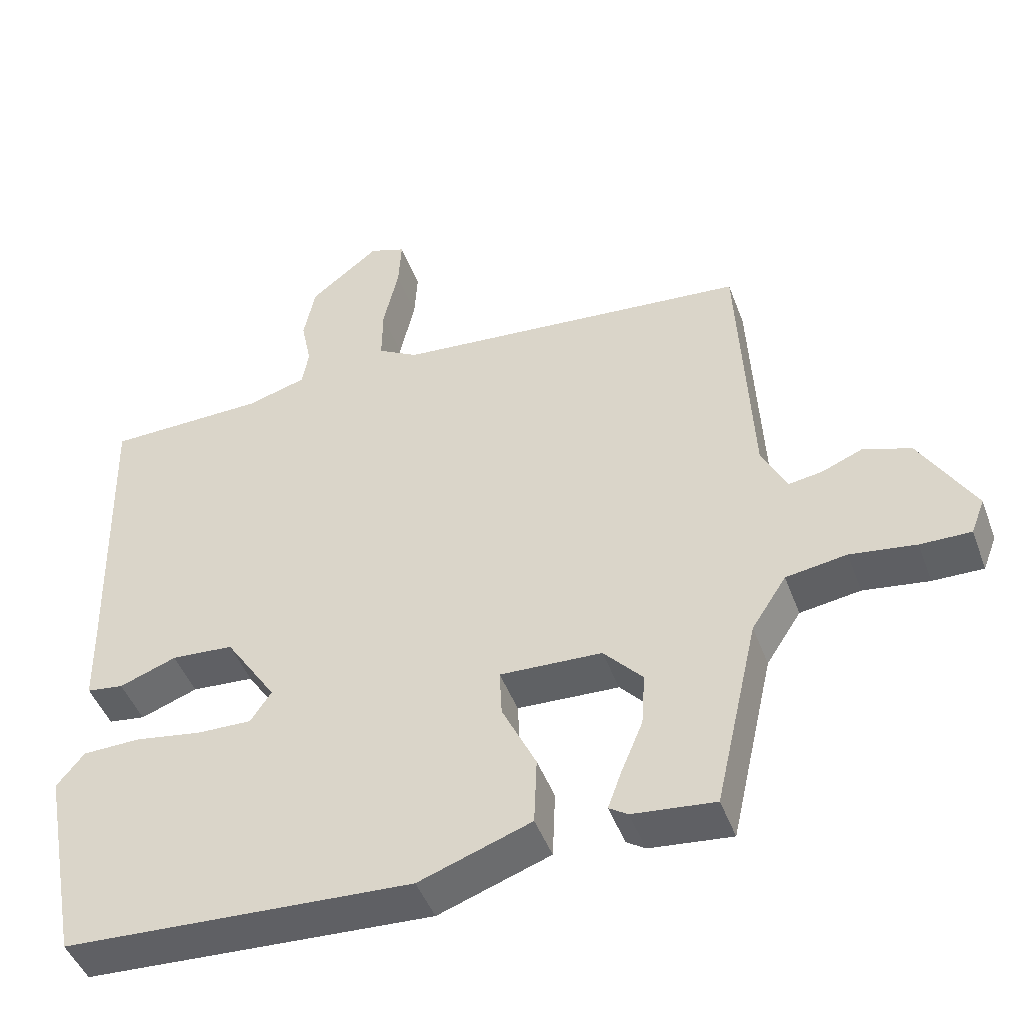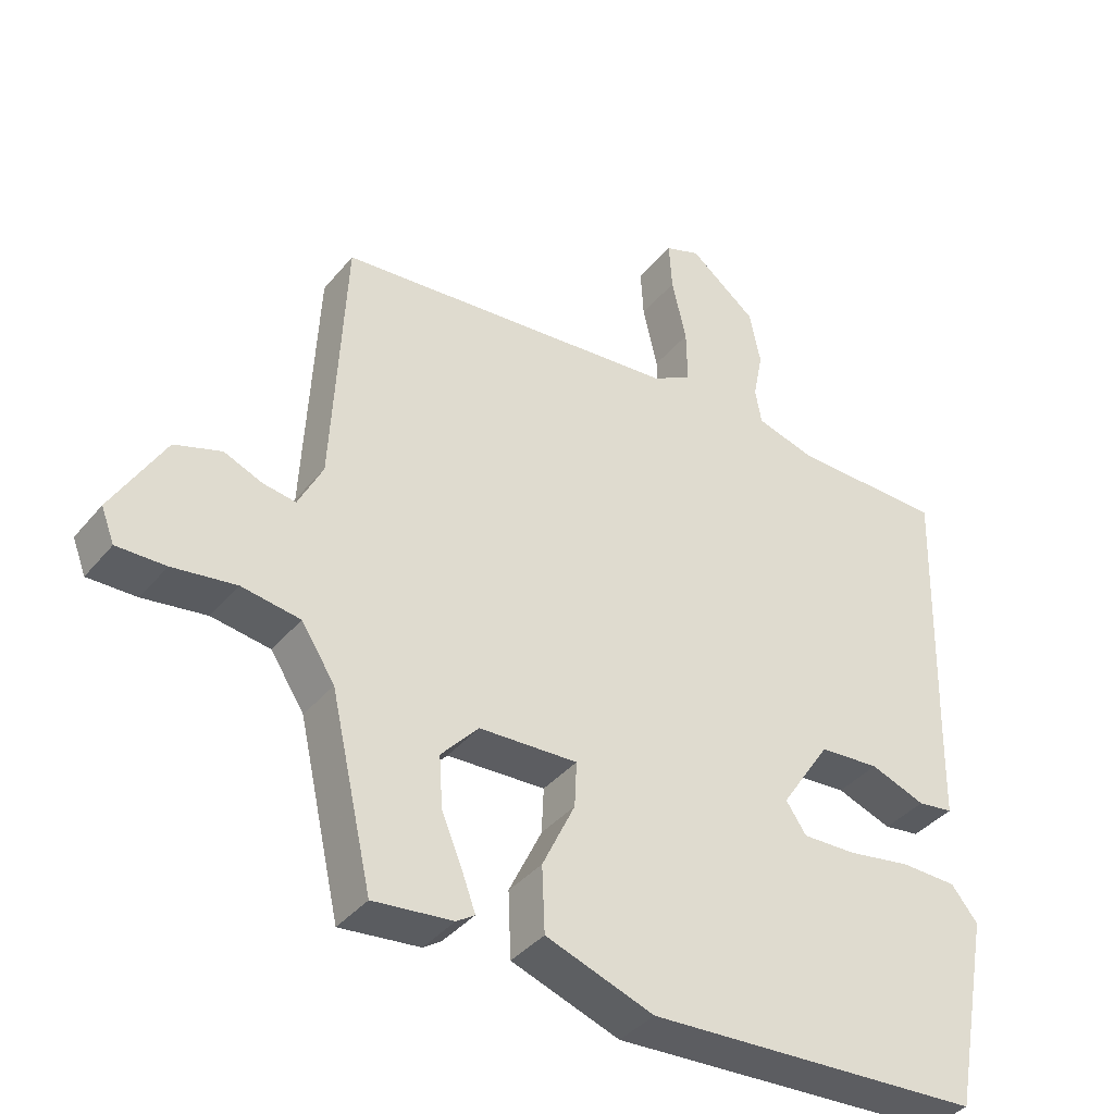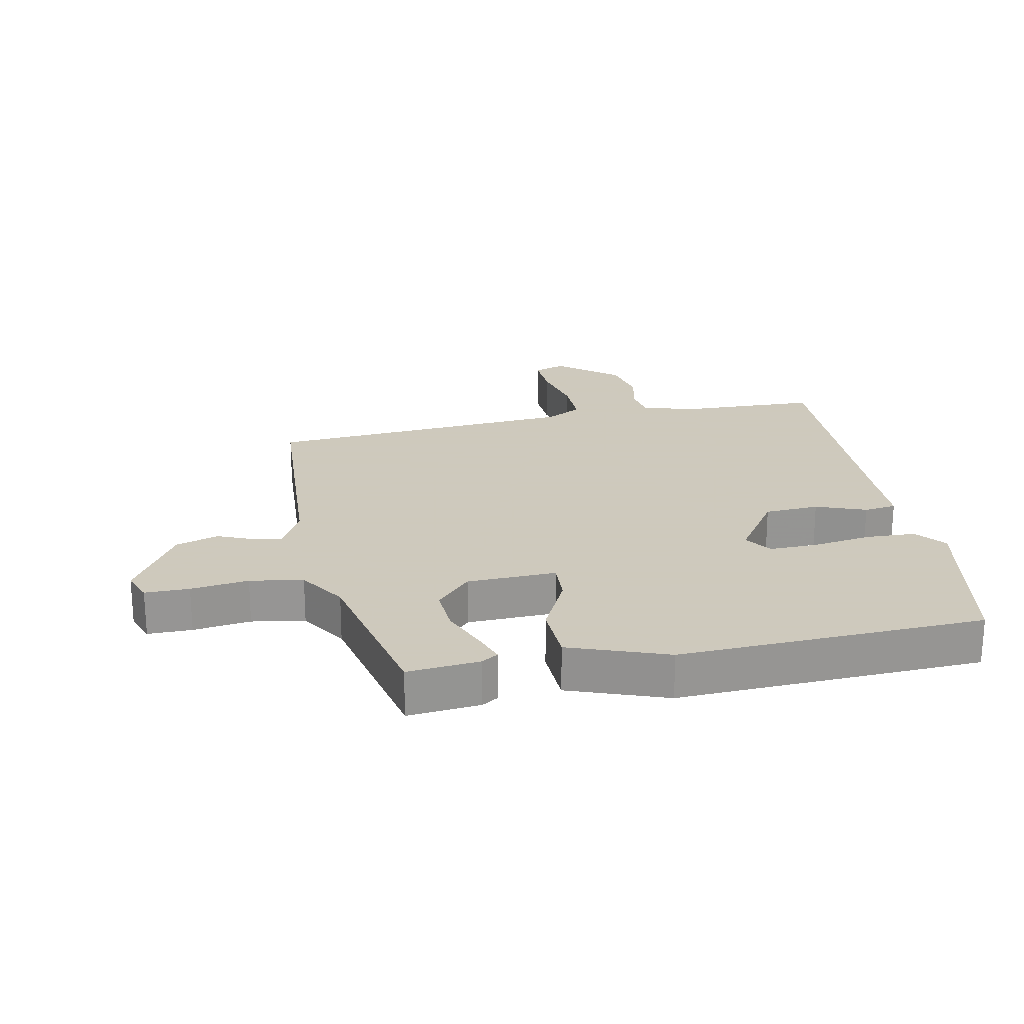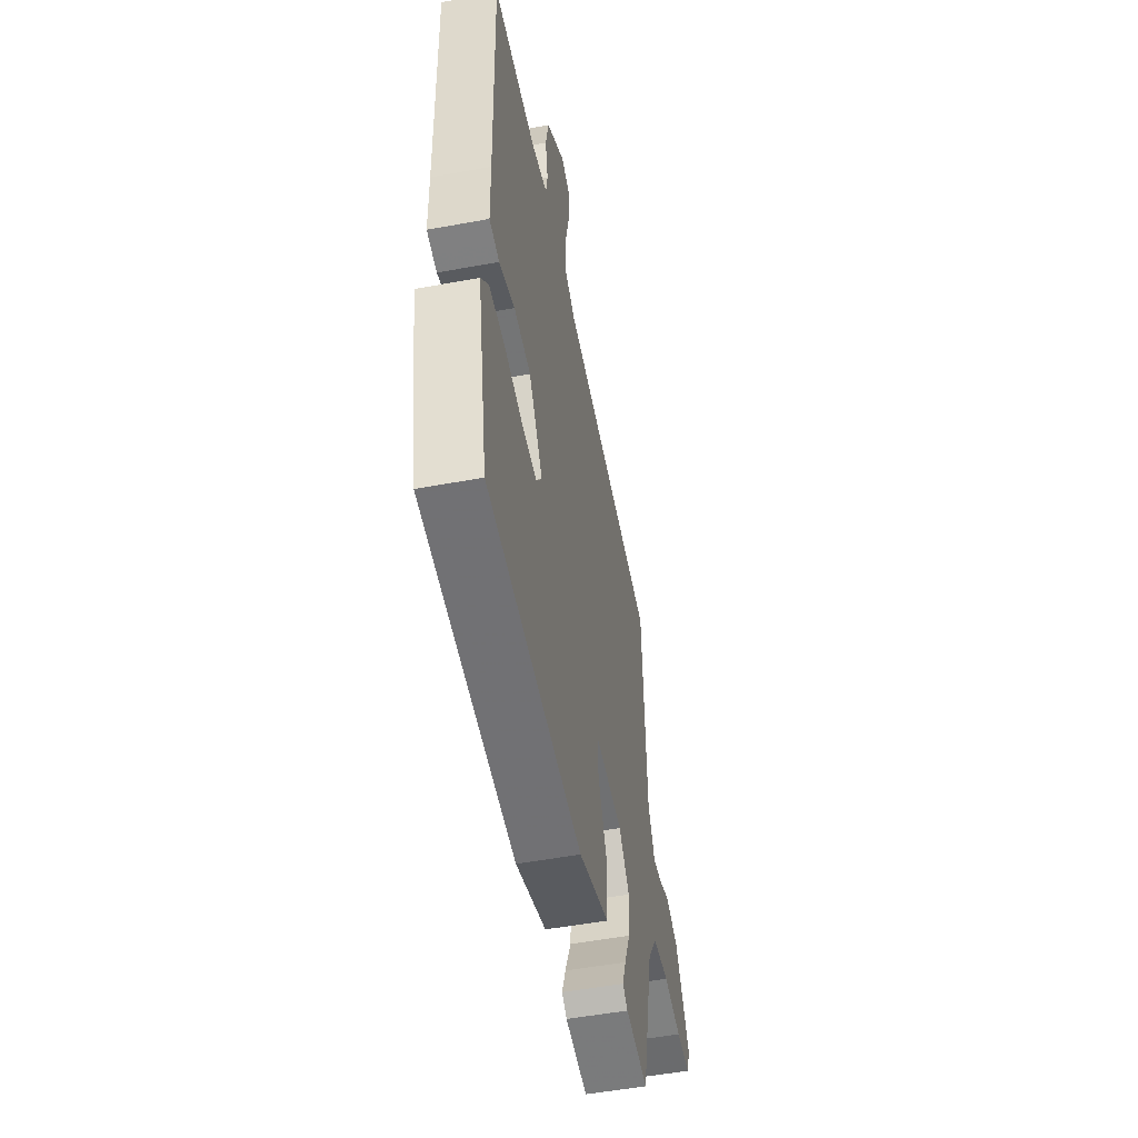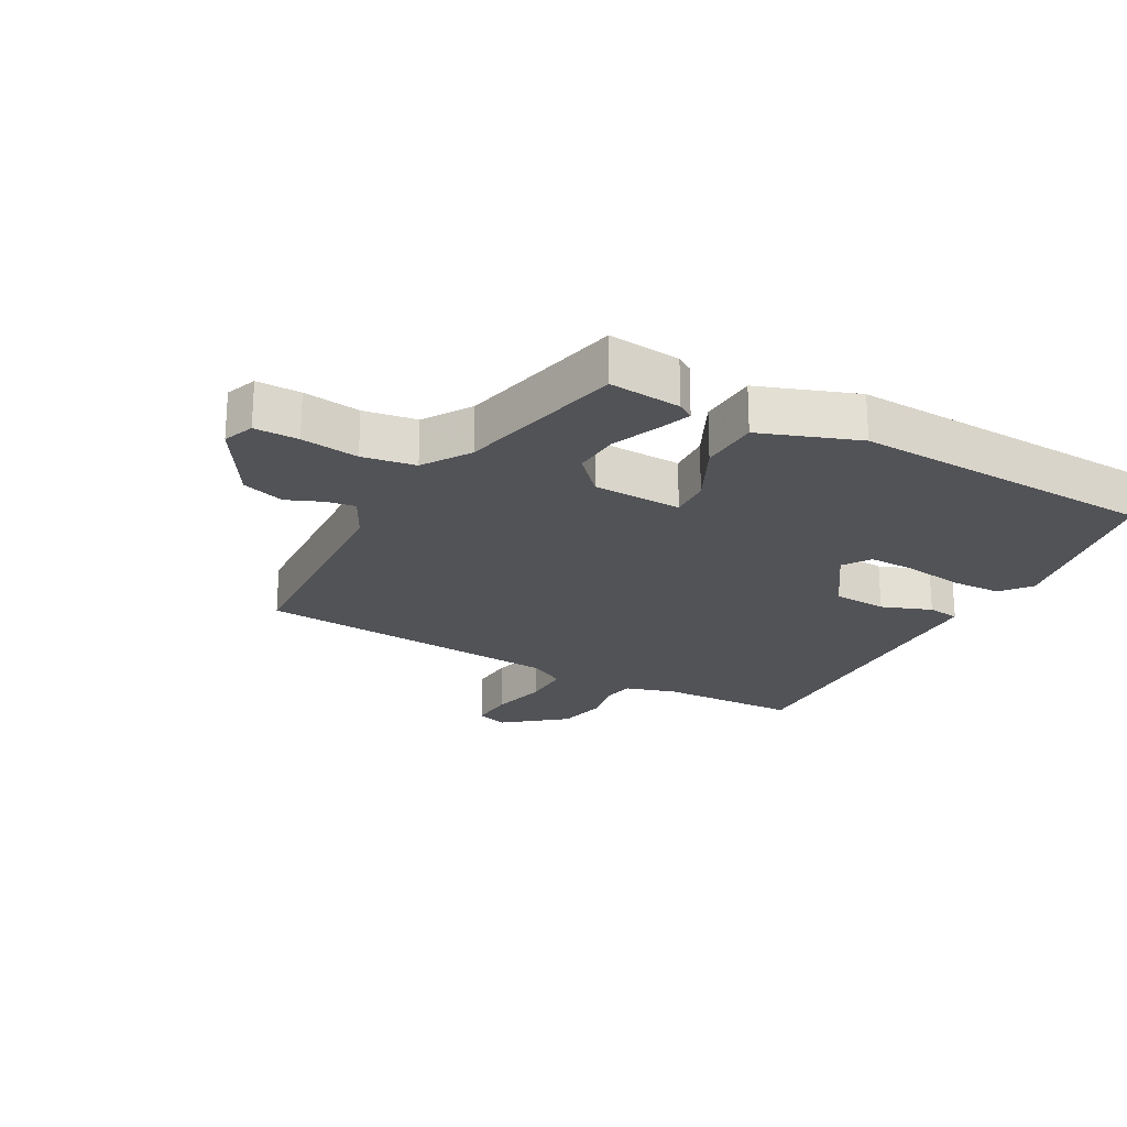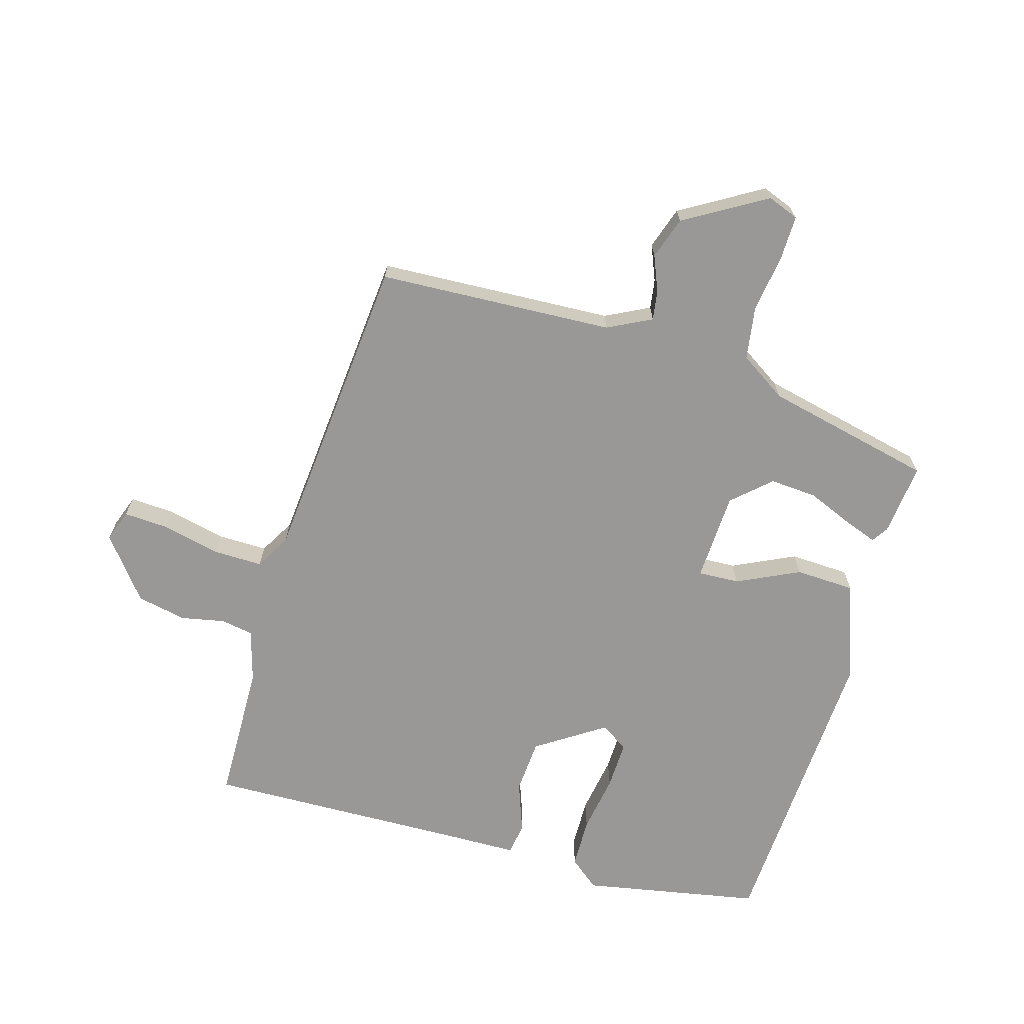
<metadata>
{"format":"obj","ext":"obj","renderer":"f3d","projection":"perspective","resolution":1024,"background":"white","views":[{"elev":-46.1,"azim":19.8,"up":"+Z"},{"elev":-38.5,"azim":145.2,"up":"+Z"},{"elev":22.6,"azim":169.1,"up":"+Y"},{"elev":-52.5,"azim":-78.8,"up":"+Z"},{"elev":-22.4,"azim":151.5,"up":"+Y"},{"elev":-68.6,"azim":73.7,"up":"+Y"}]}
</metadata>
<code>
v -0.432 0.07 -0.484
v -0.485 0.07 -0.203
v -0.447 0.07 -0.156
v -0.367 0.07 -0.154
v -0.275 0.07 -0.169
v -0.199 0.07 -0.171
v -0.17 0.07 -0.128
v -0.241 0.07 -0.021
v -0.327 0.07 -0.015
v -0.406 0.07 -0.044
v -0.457 0.07 -0.037
v -0.459 0.07 0.074
v -0.47 0.07 0.489
v -0.25 0.07 0.494
v -0.168 0.07 0.518
v -0.159 0.07 0.569
v -0.173 0.07 0.638
v -0.157 0.07 0.716
v -0.061 0.07 0.792
v -0.011 0.07 0.774
v -0.015 0.07 0.703
v -0.036 0.07 0.612
v -0.037 0.07 0.534
v 0.019 0.07 0.502
v 0.513 0.07 0.459
v 0.532 0.07 0.088
v 0.567 0.07 0.019
v 0.613 0.07 0.026
v 0.669 0.07 0.049
v 0.736 0.07 0.027
v 0.812 0.07 -0.101
v 0.793 0.07 -0.15
v 0.723 0.07 -0.149
v 0.632 0.07 -0.136
v 0.548 0.07 -0.149
v 0.5 0.07 -0.223
v 0.44 0.07 -0.489
v 0.326 0.07 -0.477
v 0.3 0.07 -0.46
v 0.319 0.07 -0.408
v 0.349 0.07 -0.336
v 0.354 0.07 -0.262
v 0.3 0.07 -0.203
v 0.159 0.07 -0.197
v 0.162 0.07 -0.262
v 0.209 0.07 -0.36
v 0.205 0.07 -0.454
v 0.05 0.07 -0.509
v -0.432 0 -0.484
v -0.485 0 -0.203
v -0.447 0 -0.156
v -0.367 0 -0.154
v -0.275 0 -0.169
v -0.199 0 -0.171
v -0.17 0 -0.128
v -0.241 0 -0.021
v -0.327 0 -0.015
v -0.406 0 -0.044
v -0.457 0 -0.037
v -0.459 0 0.074
v -0.47 0 0.489
v -0.25 0 0.494
v -0.168 0 0.518
v -0.159 0 0.569
v -0.173 0 0.638
v -0.157 0 0.716
v -0.061 0 0.792
v -0.011 0 0.774
v -0.015 0 0.703
v -0.036 0 0.612
v -0.037 0 0.534
v 0.019 0 0.502
v 0.513 0 0.459
v 0.532 0 0.088
v 0.567 0 0.019
v 0.613 0 0.026
v 0.669 0 0.049
v 0.736 0 0.027
v 0.812 0 -0.101
v 0.793 0 -0.15
v 0.723 0 -0.149
v 0.632 0 -0.136
v 0.548 0 -0.149
v 0.5 0 -0.223
v 0.44 0 -0.489
v 0.326 0 -0.477
v 0.3 0 -0.46
v 0.319 0 -0.408
v 0.349 0 -0.336
v 0.354 0 -0.262
v 0.3 0 -0.203
v 0.159 0 -0.197
v 0.162 0 -0.262
v 0.209 0 -0.36
v 0.205 0 -0.454
v 0.05 0 -0.509
f 45 46 47 48
f 44 45 48 1
f 38 39 40 41
f 36 37 38 41
f 35 36 41 42
f 31 32 33 34
f 31 34 35
f 28 29 30 31
f 27 28 31 35
f 26 27 35 42
f 24 25 26 42
f 19 20 21 22
f 19 22 23
f 16 17 18 19
f 15 16 19 23
f 14 15 23 24
f 12 13 14
f 9 10 11 12
f 8 9 12 14
f 7 8 14 24
f 2 3 4 5
f 44 1 2 5
f 43 44 5 6
f 24 42 43
f 7 24 43
f 6 7 43
f 96 95 94 93
f 49 96 93 92
f 89 88 87 86
f 89 86 85 84
f 90 89 84 83
f 82 81 80 79
f 83 82 79
f 79 78 77 76
f 83 79 76 75
f 90 83 75 74
f 90 74 73 72
f 70 69 68 67
f 71 70 67
f 67 66 65 64
f 71 67 64 63
f 72 71 63 62
f 62 61 60
f 60 59 58 57
f 62 60 57 56
f 72 62 56 55
f 53 52 51 50
f 53 50 49 92
f 54 53 92 91
f 91 90 72
f 91 72 55
f 91 55 54
f 1 49 50 2
f 2 50 51 3
f 3 51 52 4
f 4 52 53 5
f 5 53 54 6
f 6 54 55 7
f 7 55 56 8
f 8 56 57 9
f 9 57 58 10
f 10 58 59 11
f 11 59 60 12
f 12 60 61 13
f 13 61 62 14
f 14 62 63 15
f 15 63 64 16
f 16 64 65 17
f 17 65 66 18
f 18 66 67 19
f 19 67 68 20
f 20 68 69 21
f 21 69 70 22
f 22 70 71 23
f 23 71 72 24
f 24 72 73 25
f 25 73 74 26
f 26 74 75 27
f 27 75 76 28
f 28 76 77 29
f 29 77 78 30
f 30 78 79 31
f 31 79 80 32
f 32 80 81 33
f 33 81 82 34
f 34 82 83 35
f 35 83 84 36
f 36 84 85 37
f 37 85 86 38
f 38 86 87 39
f 39 87 88 40
f 40 88 89 41
f 41 89 90 42
f 42 90 91 43
f 43 91 92 44
f 44 92 93 45
f 45 93 94 46
f 46 94 95 47
f 47 95 96 48
f 48 96 49 1

</code>
